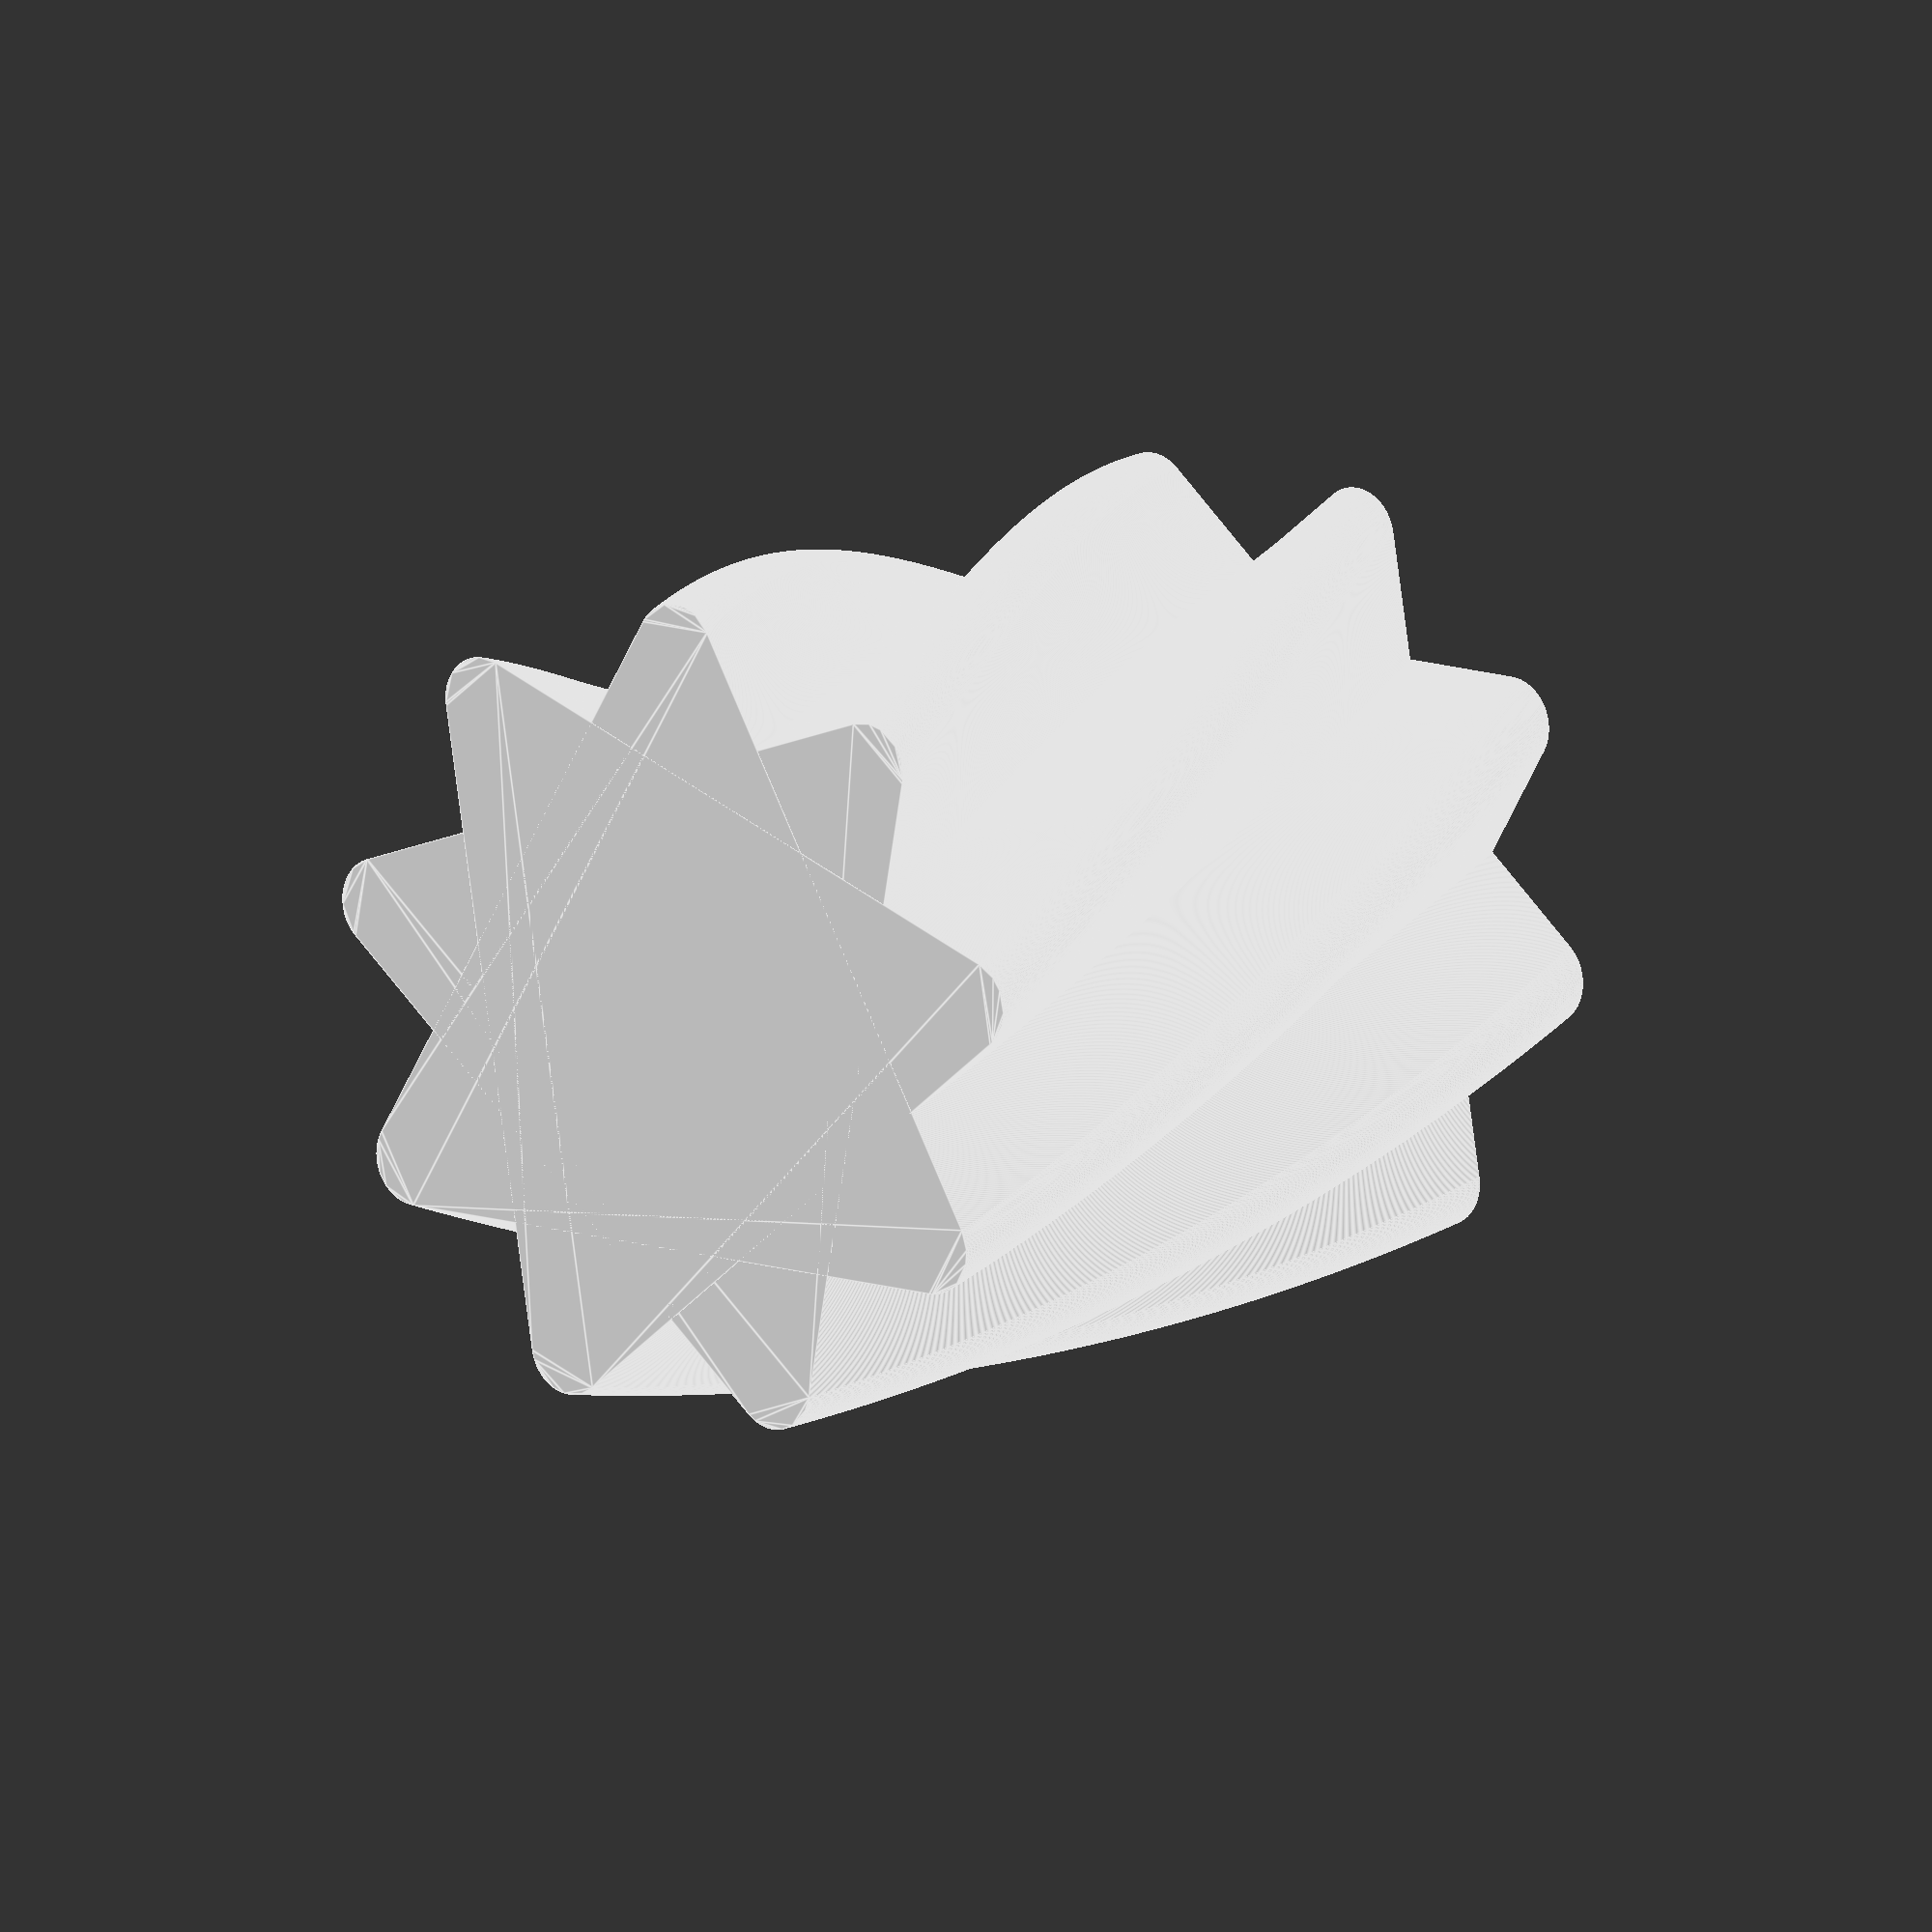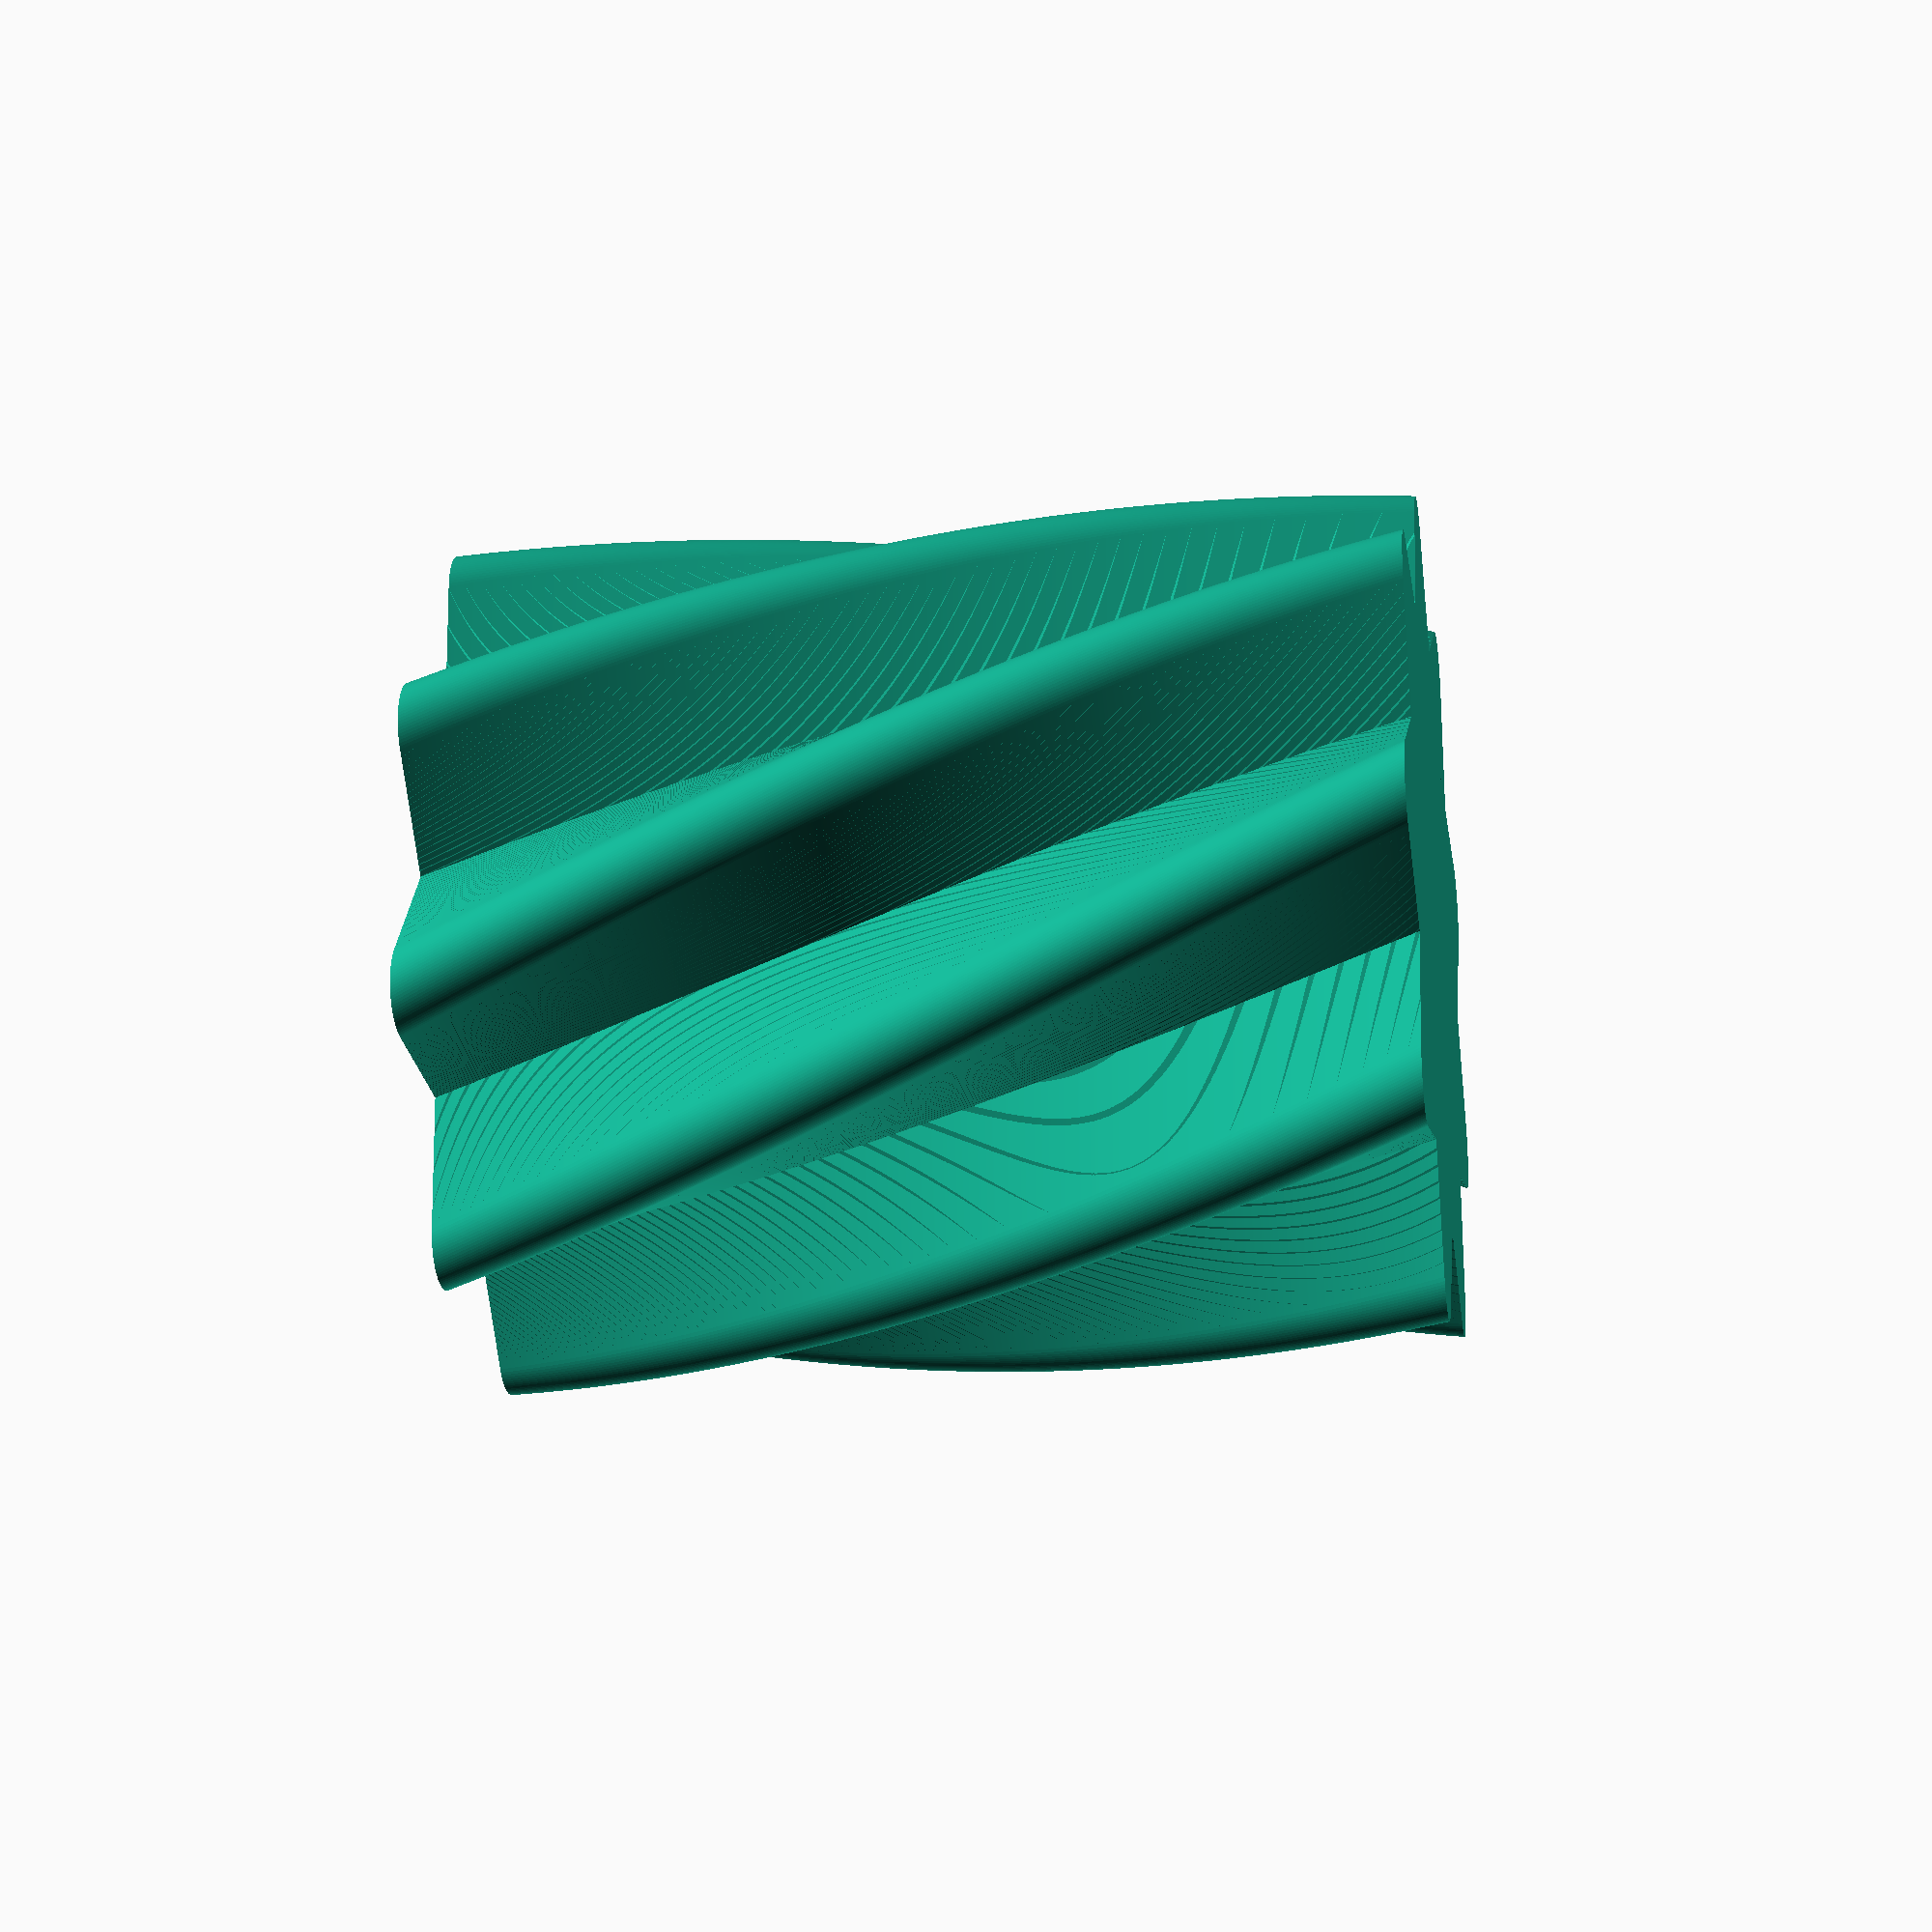
<openscad>
$fn = 100;

module regular_polygon(order = 4, r=1){
    angles=[ for (i = [0:order-1]) i*(360/order) ];
    coords=[ for (th=angles) [r*cos(th), r*sin(th)] ];
    polygon(coords);
}

order=3;
module outer() {
    linear_extrude(height=100, twist=60, slices=1000)
    offset(r=5)
    offset(r=-5)
    regular_polygon(order=order, r=50);
}

outer();
rotate([0,0,360/(3*order)])
outer();
rotate([0,0,2*360/(3*order)])
outer();

</openscad>
<views>
elev=347.9 azim=229.6 roll=217.9 proj=o view=edges
elev=200.7 azim=102.9 roll=80.8 proj=p view=wireframe
</views>
